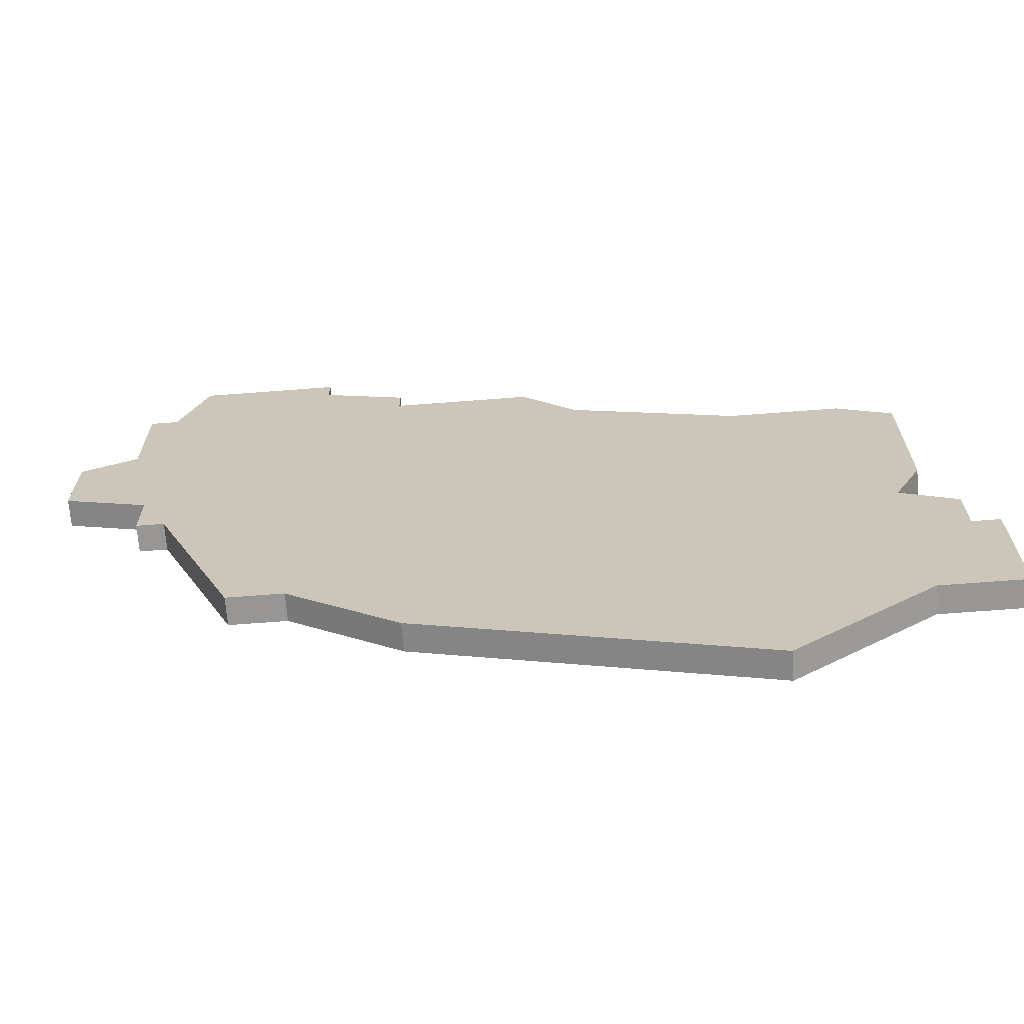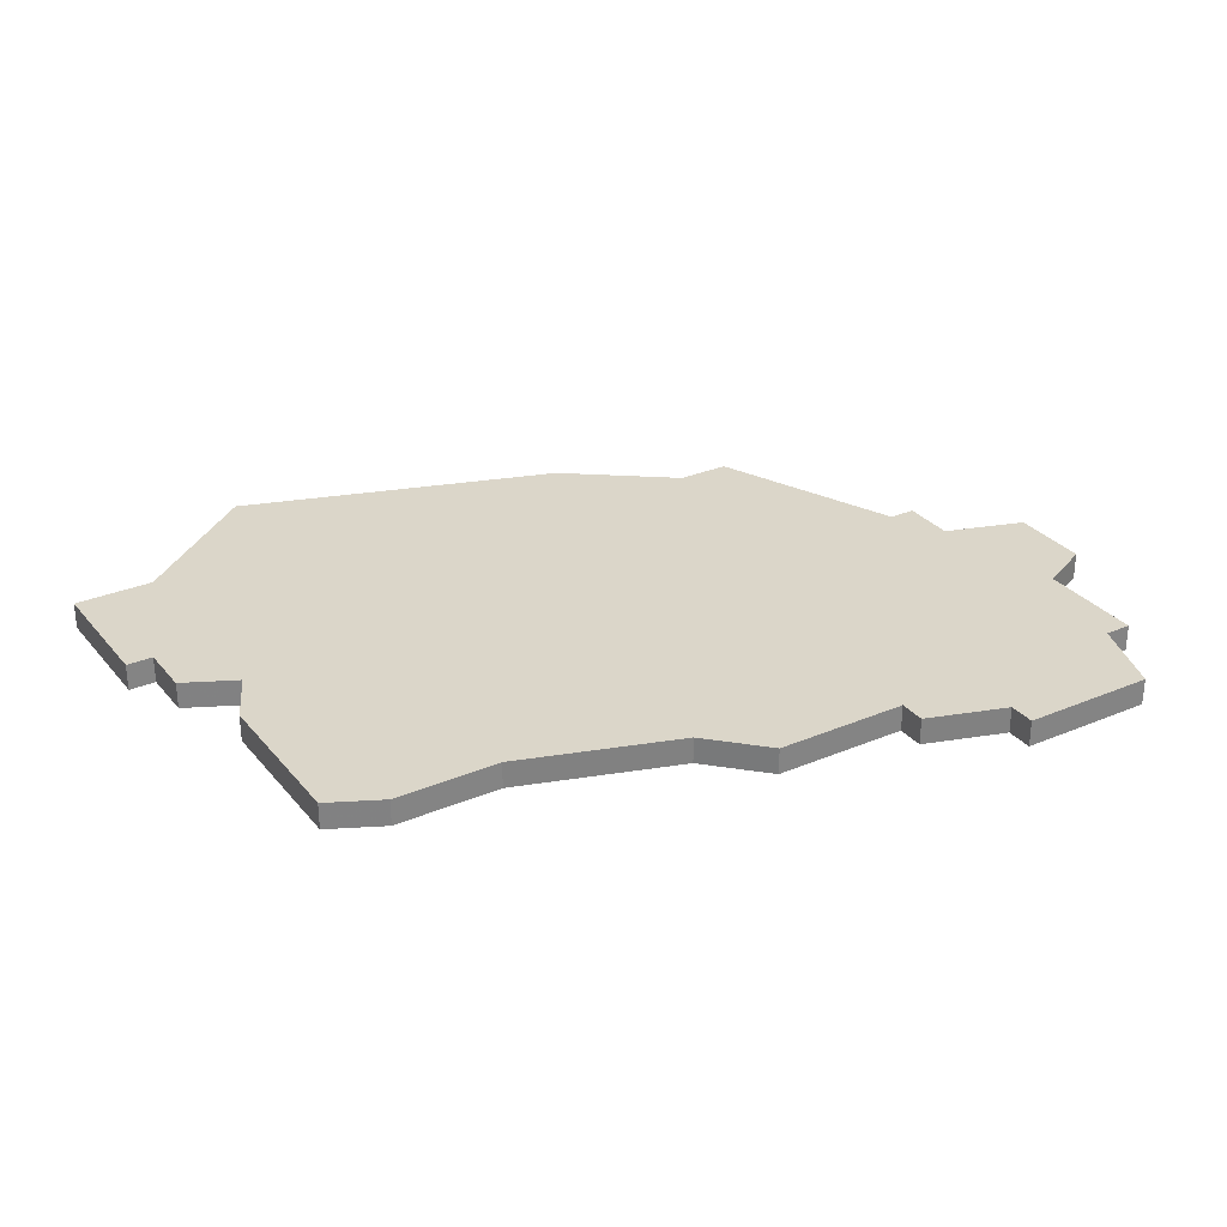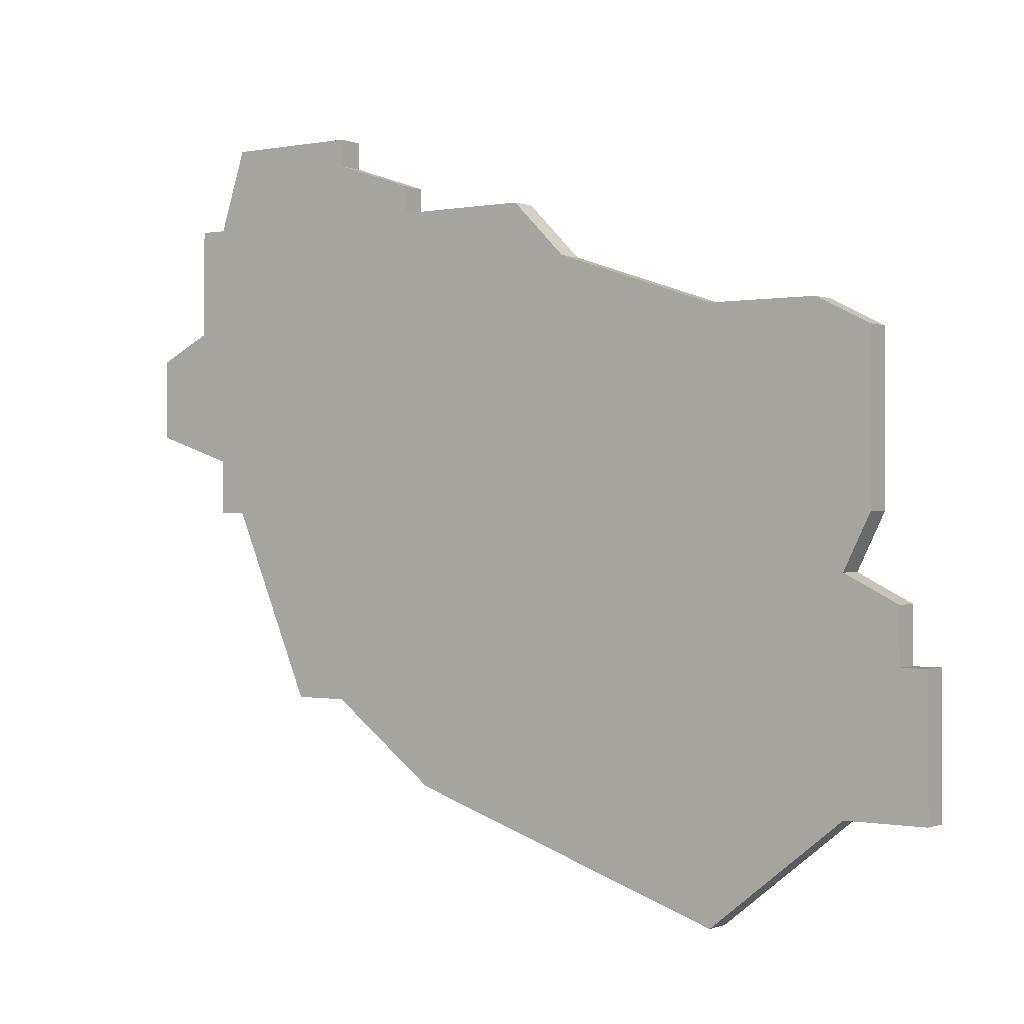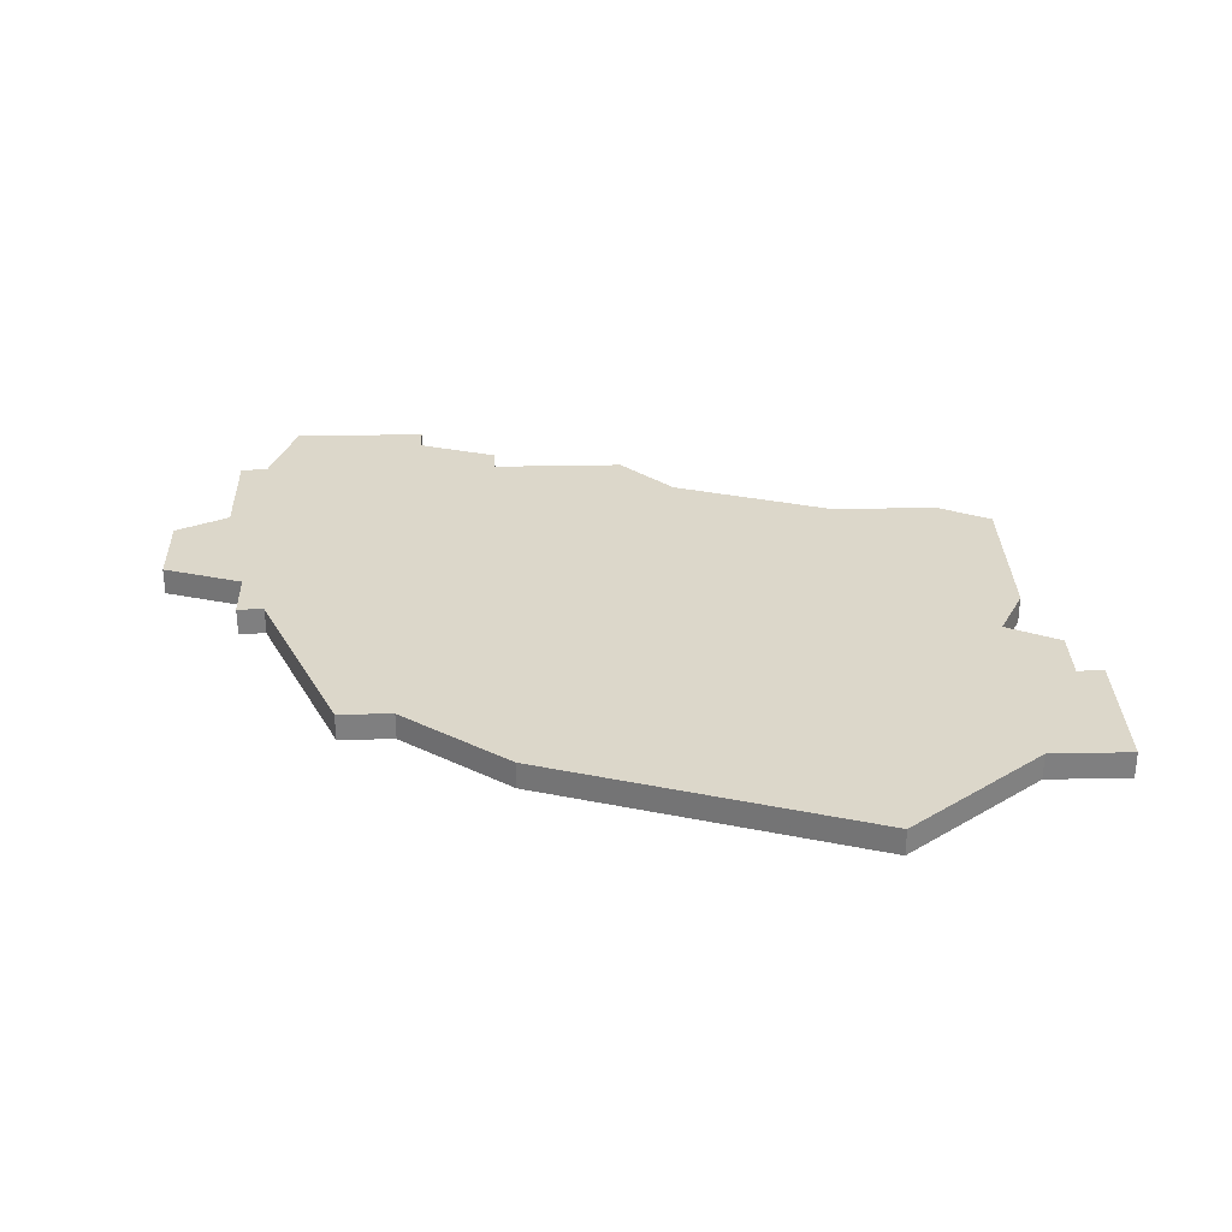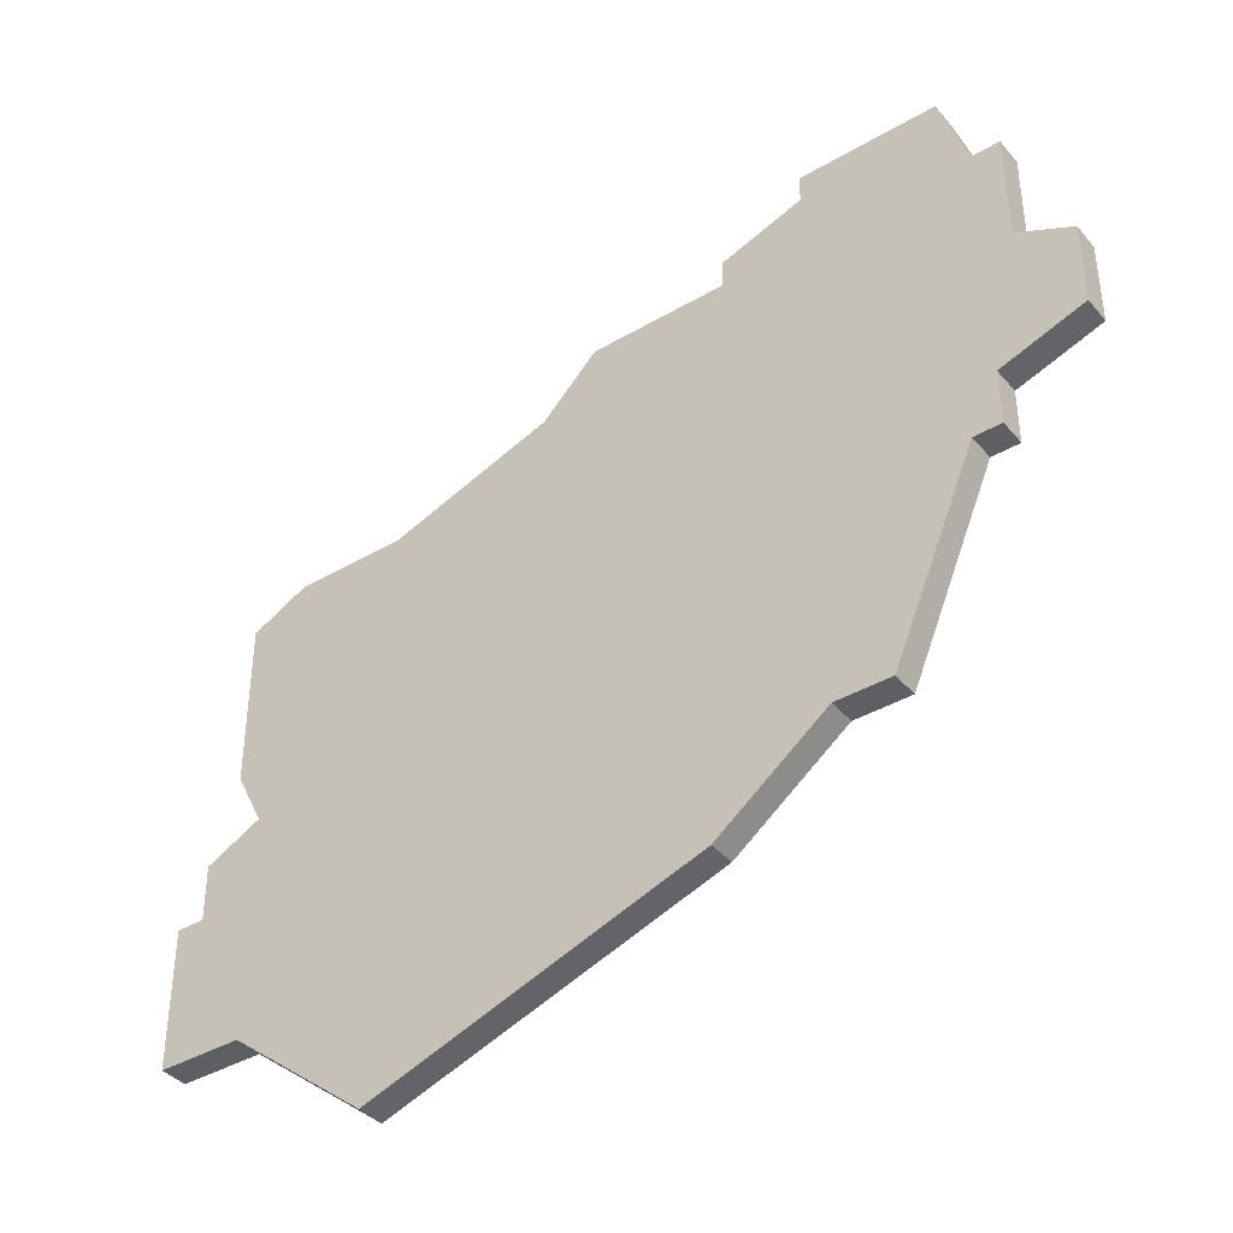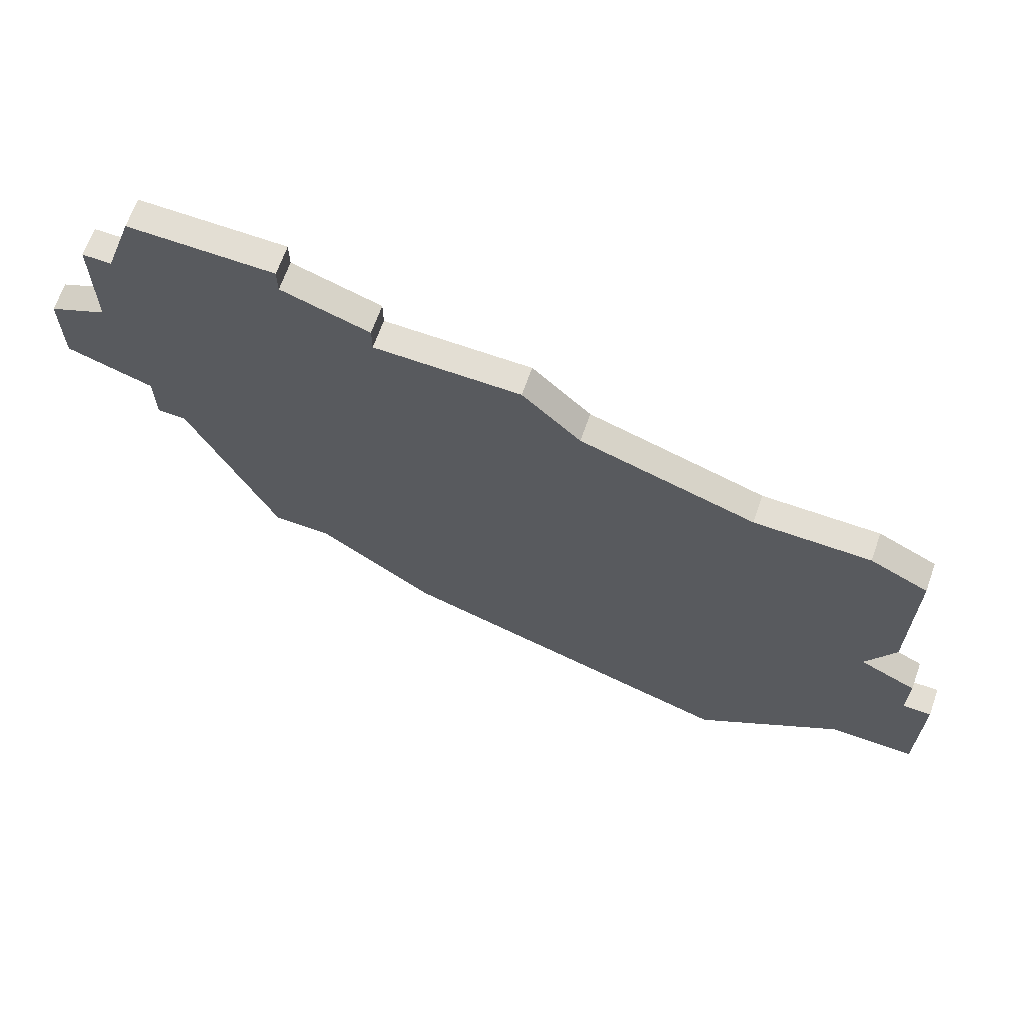
<metadata>
{"format":"obj","ext":"obj","renderer":"f3d","projection":"perspective","resolution":1024,"background":"white","views":[{"elev":-68.0,"azim":4.4,"up":"+Y"},{"elev":29.8,"azim":148.3,"up":"+Z"},{"elev":-0.3,"azim":35.6,"up":"+Y"},{"elev":30.4,"azim":-1.7,"up":"+Z"},{"elev":-39.7,"azim":-144.0,"up":"+Y"},{"elev":67.2,"azim":19.5,"up":"+Y"}]}
</metadata>
<code>
v 2790 -1182 0
v 2790 -1186 0
v 2788 -1187 0
v 2788 -1190 0
v 2791 -1191 0
v 2791 -1193 0
v 2792 -1193 0
v 2795 -1200 0
v 2797 -1200 0
v 2801 -1203 0
v 2813 -1207 0
v 2818 -1203 0
v 2821 -1203 0
v 2821 -1198 0
v 2820 -1198 0
v 2820 -1196 0
v 2818 -1195 0
v 2819 -1193 0
v 2819 -1187 0
v 2817 -1186 0
v 2813 -1186 0
v 2807 -1184 0
v 2805 -1182 0
v 2800 -1182 0
v 2800 -1181 0
v 2797 -1180 0
v 2797 -1179 0
v 2792 -1179 0
v 2791 -1182 0
v 2790 -1182 1
v 2790 -1186 1
v 2788 -1187 1
v 2788 -1190 1
v 2791 -1191 1
v 2791 -1193 1
v 2792 -1193 1
v 2795 -1200 1
v 2797 -1200 1
v 2801 -1203 1
v 2813 -1207 1
v 2818 -1203 1
v 2821 -1203 1
v 2821 -1198 1
v 2820 -1198 1
v 2820 -1196 1
v 2818 -1195 1
v 2819 -1193 1
v 2819 -1187 1
v 2817 -1186 1
v 2813 -1186 1
v 2807 -1184 1
v 2805 -1182 1
v 2800 -1182 1
v 2800 -1181 1
v 2797 -1180 1
v 2797 -1179 1
v 2792 -1179 1
v 2791 -1182 1
f 2 1 29
f 4 3 2
f 7 6 5
f 9 8 7
f 11 10 9
f 14 13 12
f 17 16 15
f 19 18 17
f 21 20 19
f 24 23 22
f 26 25 24
f 28 27 26
f 2 29 28
f 5 4 2
f 9 7 5
f 12 11 9
f 15 14 12
f 21 19 17
f 24 22 21
f 28 26 24
f 5 2 28
f 12 9 5
f 17 15 12
f 24 21 17
f 5 28 24
f 17 12 5
f 5 24 17
f 58 30 31
f 31 32 33
f 34 35 36
f 36 37 38
f 38 39 40
f 41 42 43
f 44 45 46
f 46 47 48
f 48 49 50
f 51 52 53
f 53 54 55
f 55 56 57
f 57 58 31
f 31 33 34
f 34 36 38
f 38 40 41
f 41 43 44
f 46 48 50
f 50 51 53
f 53 55 57
f 57 31 34
f 34 38 41
f 41 44 46
f 46 50 53
f 53 57 34
f 34 41 46
f 46 53 34
f 31 30 2
f 2 30 1
f 32 31 3
f 3 31 2
f 33 32 4
f 4 32 3
f 34 33 5
f 5 33 4
f 35 34 6
f 6 34 5
f 36 35 7
f 7 35 6
f 37 36 8
f 8 36 7
f 38 37 9
f 9 37 8
f 39 38 10
f 10 38 9
f 40 39 11
f 11 39 10
f 41 40 12
f 12 40 11
f 42 41 13
f 13 41 12
f 43 42 14
f 14 42 13
f 44 43 15
f 15 43 14
f 45 44 16
f 16 44 15
f 46 45 17
f 17 45 16
f 47 46 18
f 18 46 17
f 48 47 19
f 19 47 18
f 49 48 20
f 20 48 19
f 50 49 21
f 21 49 20
f 51 50 22
f 22 50 21
f 52 51 23
f 23 51 22
f 53 52 24
f 24 52 23
f 54 53 25
f 25 53 24
f 55 54 26
f 26 54 25
f 56 55 27
f 27 55 26
f 57 56 28
f 28 56 27
f 30 58 1
f 1 58 29
f 58 57 29
f 29 57 28

</code>
